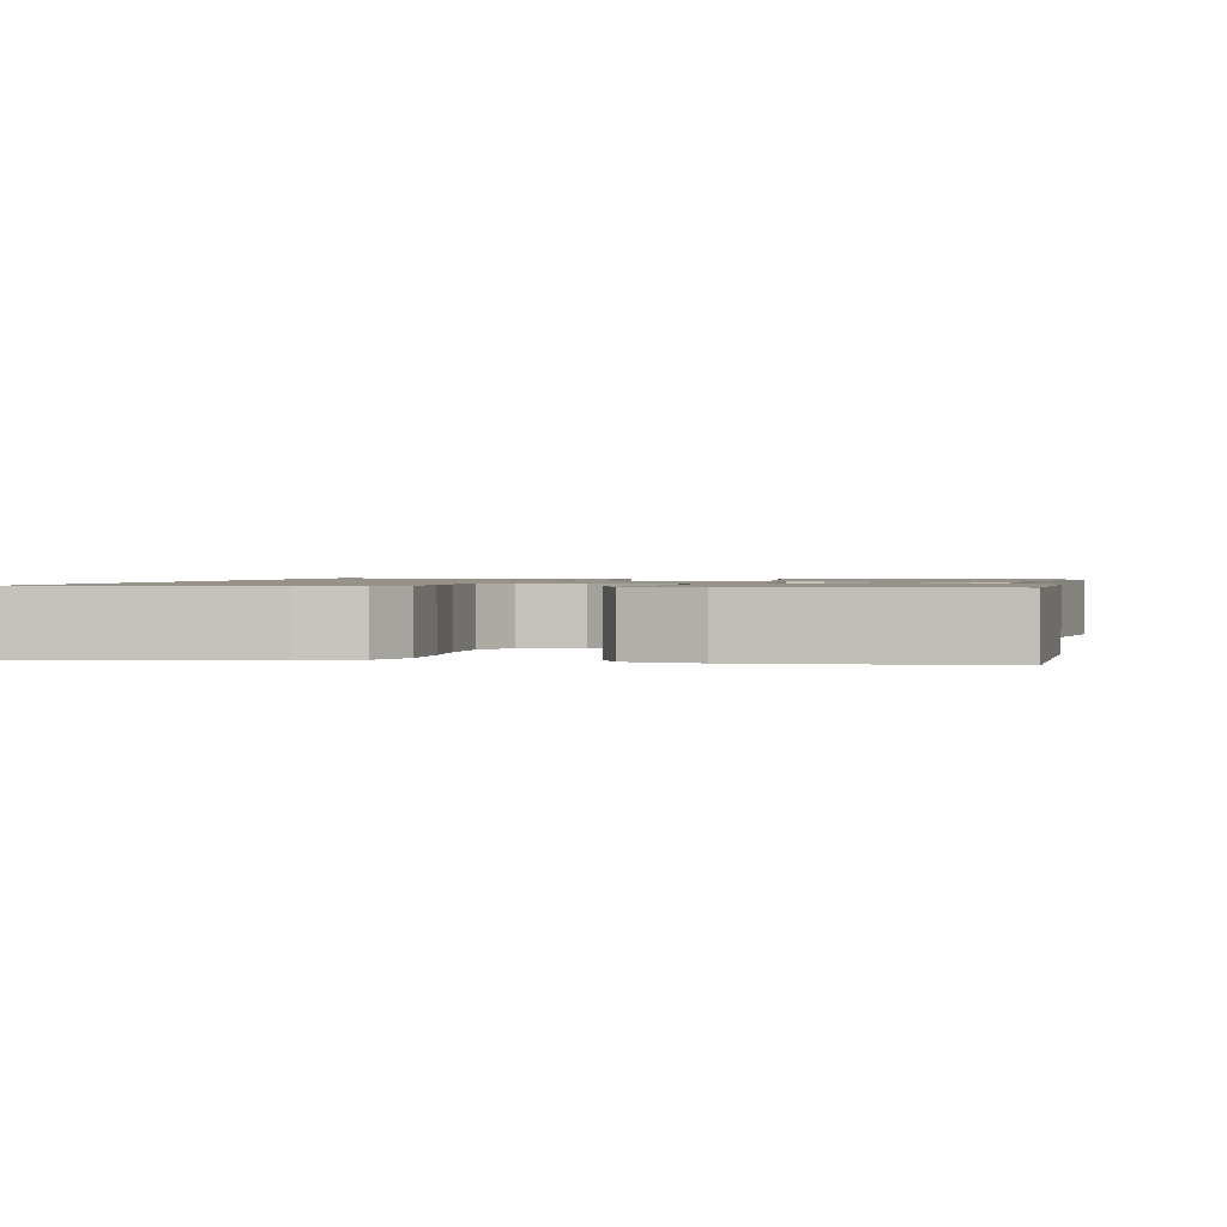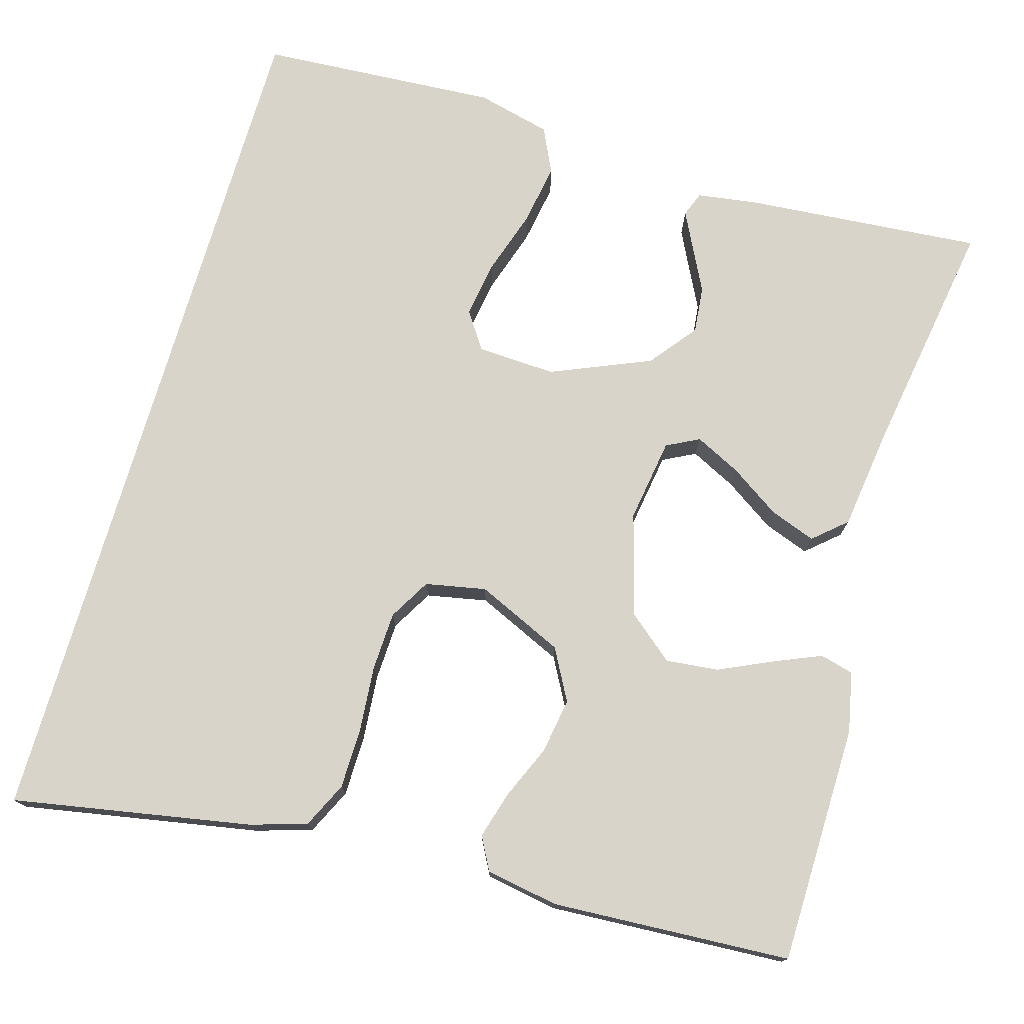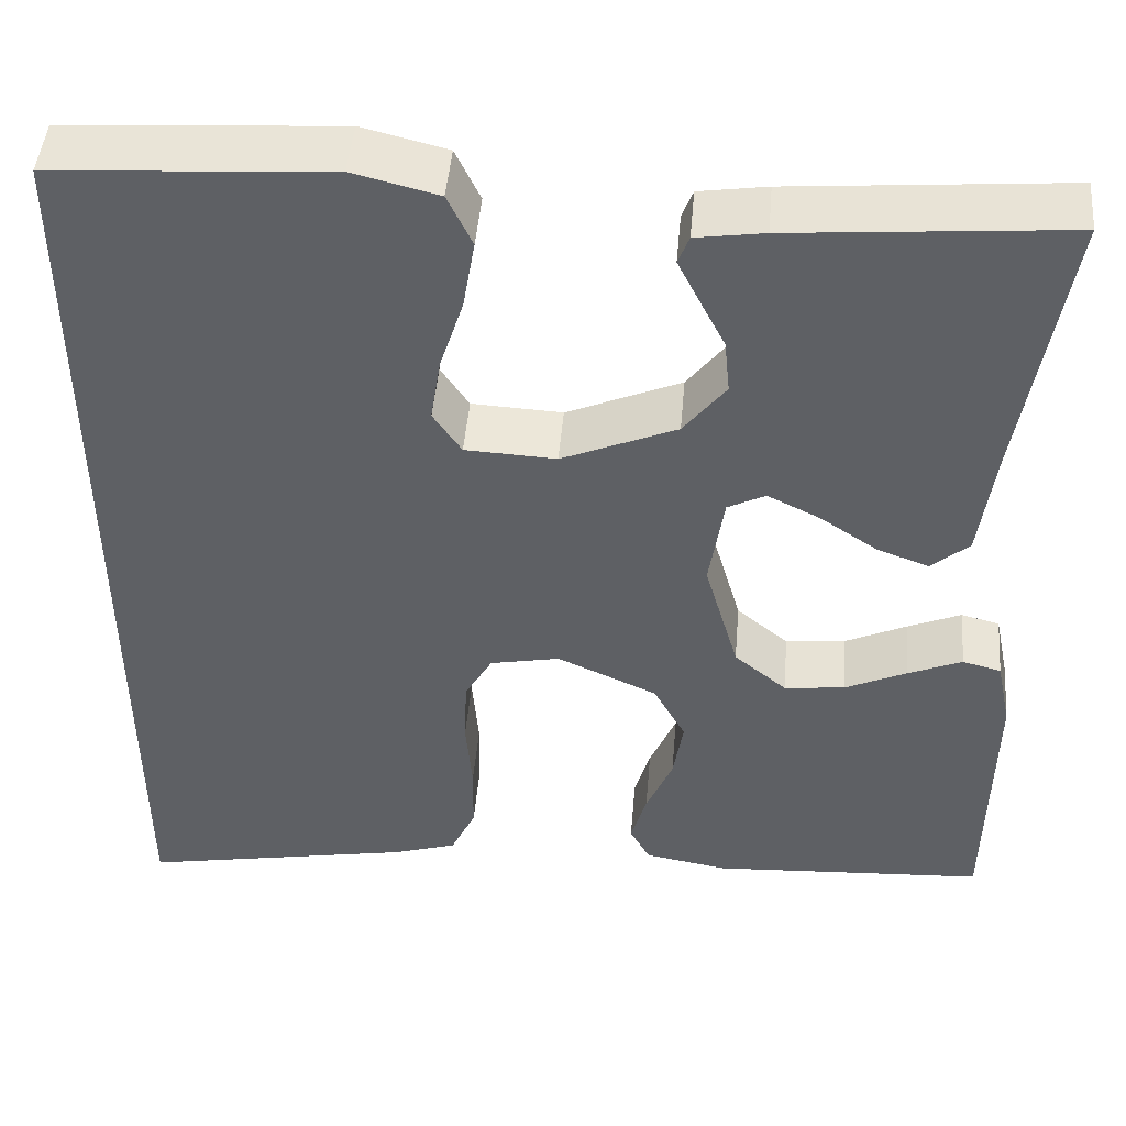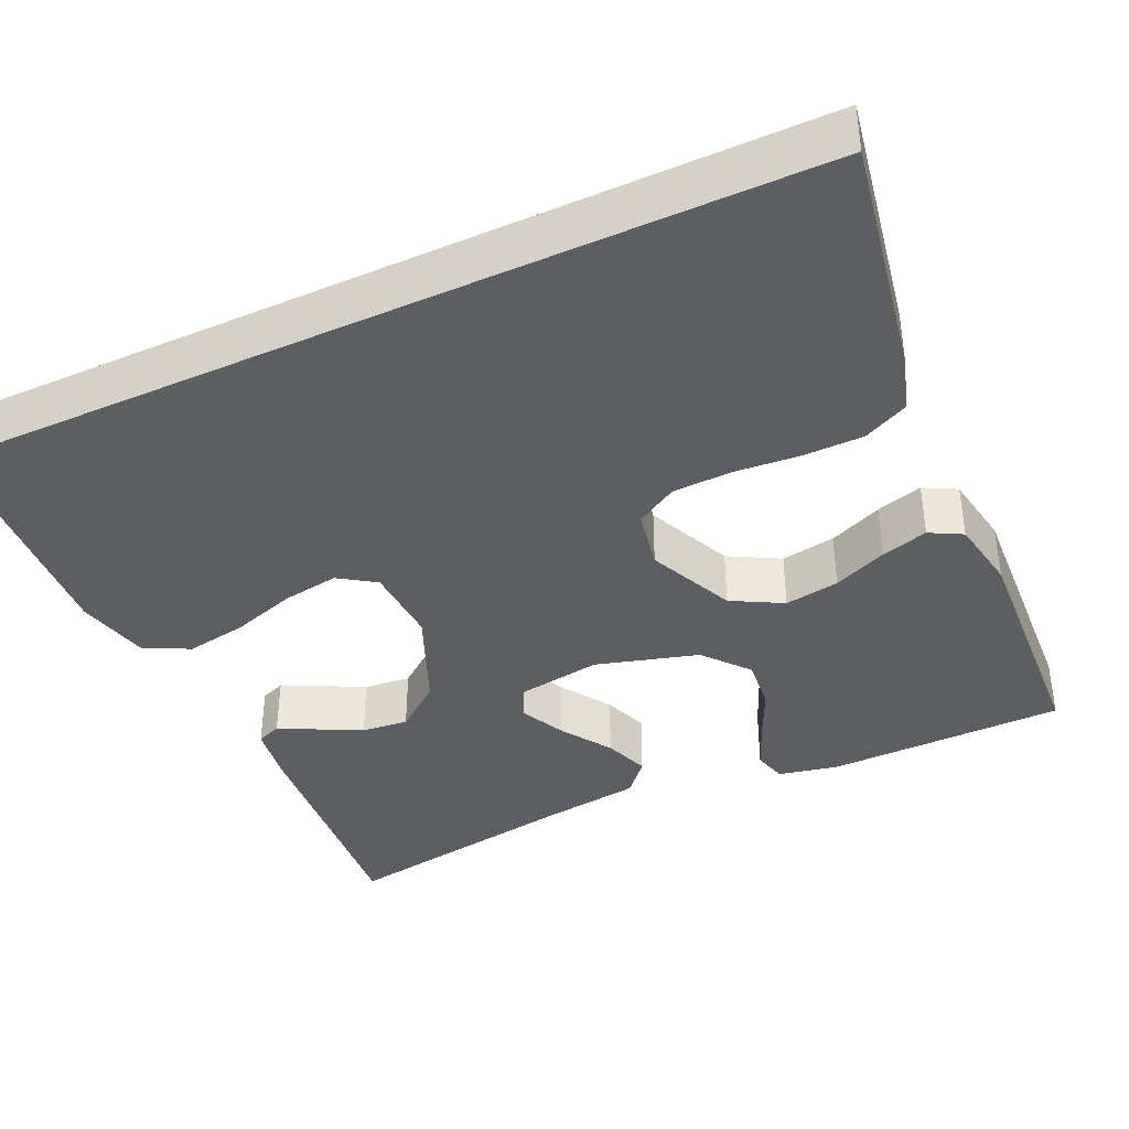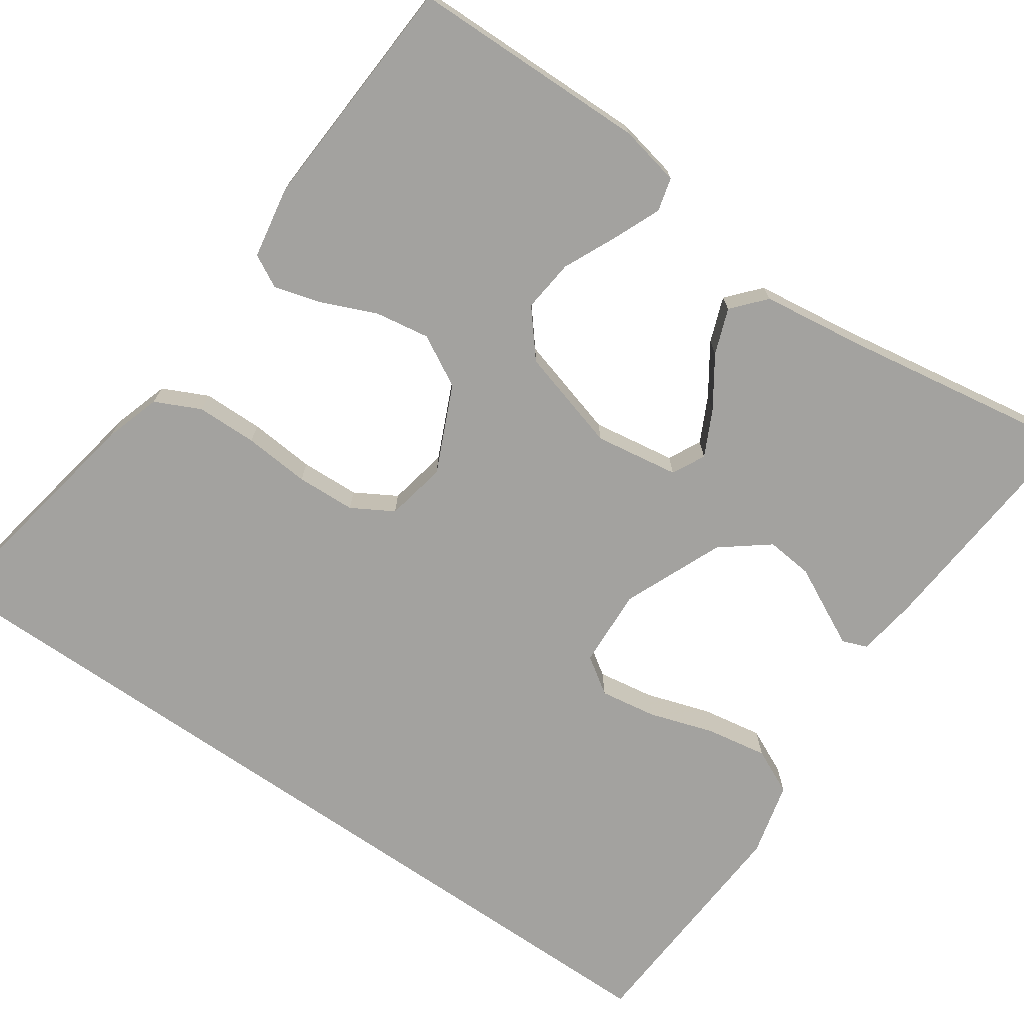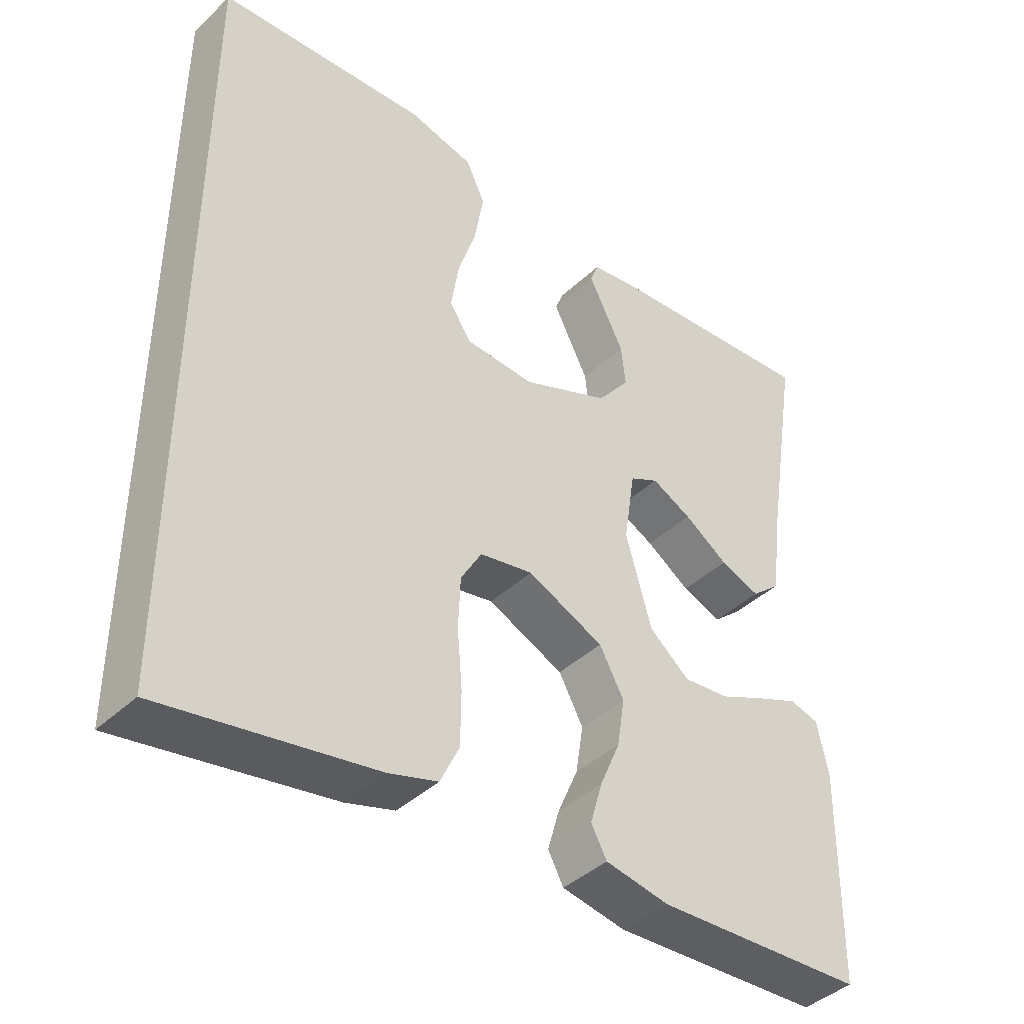
<metadata>
{"format":"obj","ext":"obj","renderer":"f3d","projection":"perspective","resolution":1024,"background":"white","views":[{"elev":1.2,"azim":-167.4,"up":"+Y"},{"elev":75.4,"azim":-163.7,"up":"+Y"},{"elev":46.6,"azim":-175.1,"up":"+Z"},{"elev":-39.0,"azim":114.8,"up":"+Y"},{"elev":-72.5,"azim":-124.6,"up":"+Y"},{"elev":-41.7,"azim":138.3,"up":"+Z"}]}
</metadata>
<code>
v 0.5 0.07 -0.585
v 0.2 0.07 -0.53
v 0.13 0.07 -0.508
v 0.103 0.07 -0.451
v 0.102 0.07 -0.375
v 0.109 0.07 -0.292
v 0.106 0.07 -0.218
v 0.076 0.07 -0.166
v 0 0.07 -0.151
v -0.109 0.07 -0.2
v -0.144 0.07 -0.264
v -0.133 0.07 -0.333
v -0.104 0.07 -0.401
v -0.087 0.07 -0.46
v -0.109 0.07 -0.501
v -0.2 0.07 -0.517
v -0.5 0.07 -0.5
v -0.504 0.07 -0.2
v -0.488 0.07 -0.124
v -0.446 0.07 -0.113
v -0.387 0.07 -0.138
v -0.32 0.07 -0.169
v -0.254 0.07 -0.176
v -0.197 0.07 -0.129
v -0.16 0.07 0
v -0.176 0.07 0.105
v -0.217 0.07 0.126
v -0.274 0.07 0.098
v -0.337 0.07 0.056
v -0.394 0.07 0.035
v -0.435 0.07 0.071
v -0.452 0.07 0.2
v -0.5 0.07 0.5
v -0.2 0.07 0.475
v -0.126 0.07 0.464
v -0.114 0.07 0.433
v -0.137 0.07 0.387
v -0.165 0.07 0.332
v -0.171 0.07 0.273
v -0.125 0.07 0.214
v 0 0.07 0.161
v 0.099 0.07 0.166
v 0.13 0.07 0.212
v 0.119 0.07 0.283
v 0.093 0.07 0.364
v 0.08 0.07 0.441
v 0.107 0.07 0.498
v 0.2 0.07 0.521
v 0.5 0.07 0.502
v 0.5 0 -0.585
v 0.2 0 -0.53
v 0.13 0 -0.508
v 0.103 0 -0.451
v 0.102 0 -0.375
v 0.109 0 -0.292
v 0.106 0 -0.218
v 0.076 0 -0.166
v 0 0 -0.151
v -0.109 0 -0.2
v -0.144 0 -0.264
v -0.133 0 -0.333
v -0.104 0 -0.401
v -0.087 0 -0.46
v -0.109 0 -0.501
v -0.2 0 -0.517
v -0.5 0 -0.5
v -0.504 0 -0.2
v -0.488 0 -0.124
v -0.446 0 -0.113
v -0.387 0 -0.138
v -0.32 0 -0.169
v -0.254 0 -0.176
v -0.197 0 -0.129
v -0.16 0 0
v -0.176 0 0.105
v -0.217 0 0.126
v -0.274 0 0.098
v -0.337 0 0.056
v -0.394 0 0.035
v -0.435 0 0.071
v -0.452 0 0.2
v -0.5 0 0.5
v -0.2 0 0.475
v -0.126 0 0.464
v -0.114 0 0.433
v -0.137 0 0.387
v -0.165 0 0.332
v -0.171 0 0.273
v -0.125 0 0.214
v 0 0 0.161
v 0.099 0 0.166
v 0.13 0 0.212
v 0.119 0 0.283
v 0.093 0 0.364
v 0.08 0 0.441
v 0.107 0 0.498
v 0.2 0 0.521
v 0.5 0 0.502
f 48 49 1
f 47 48 1
f 46 47 1
f 45 46 1
f 44 45 1
f 43 44 1
f 1 2 3
f 43 1 3
f 42 43 3
f 36 37 38
f 35 36 38
f 34 35 38
f 33 34 38
f 32 33 38
f 32 38 39
f 31 32 39
f 30 31 39
f 29 30 39
f 28 29 39
f 27 28 39 40
f 20 21 22
f 19 20 22
f 18 19 22
f 17 18 22
f 16 17 22
f 15 16 22
f 14 15 22
f 13 14 22
f 12 13 22
f 11 12 22 23
f 10 11 23 24
f 3 4 5 6
f 3 6 7
f 42 3 7
f 41 42 7 8
f 26 27 40 41
f 41 8 9
f 26 41 9
f 25 26 9
f 9 10 24 25
f 50 98 97
f 50 97 96
f 50 96 95
f 50 95 94
f 50 94 93
f 50 93 92
f 52 51 50
f 52 50 92
f 52 92 91
f 87 86 85
f 87 85 84
f 87 84 83
f 87 83 82
f 87 82 81
f 88 87 81
f 88 81 80
f 88 80 79
f 88 79 78
f 88 78 77
f 89 88 77 76
f 71 70 69
f 71 69 68
f 71 68 67
f 71 67 66
f 71 66 65
f 71 65 64
f 71 64 63
f 71 63 62
f 71 62 61
f 72 71 61 60
f 73 72 60 59
f 55 54 53 52
f 56 55 52
f 56 52 91
f 57 56 91 90
f 90 89 76 75
f 58 57 90
f 58 90 75
f 58 75 74
f 74 73 59 58
f 1 50 51 2
f 2 51 52 3
f 3 52 53 4
f 4 53 54 5
f 5 54 55 6
f 6 55 56 7
f 7 56 57 8
f 8 57 58 9
f 9 58 59 10
f 10 59 60 11
f 11 60 61 12
f 12 61 62 13
f 13 62 63 14
f 14 63 64 15
f 15 64 65 16
f 16 65 66 17
f 17 66 67 18
f 18 67 68 19
f 19 68 69 20
f 20 69 70 21
f 21 70 71 22
f 22 71 72 23
f 23 72 73 24
f 24 73 74 25
f 25 74 75 26
f 26 75 76 27
f 27 76 77 28
f 28 77 78 29
f 29 78 79 30
f 30 79 80 31
f 31 80 81 32
f 32 81 82 33
f 33 82 83 34
f 34 83 84 35
f 35 84 85 36
f 36 85 86 37
f 37 86 87 38
f 38 87 88 39
f 39 88 89 40
f 40 89 90 41
f 41 90 91 42
f 42 91 92 43
f 43 92 93 44
f 44 93 94 45
f 45 94 95 46
f 46 95 96 47
f 47 96 97 48
f 48 97 98 49
f 49 98 50 1

</code>
